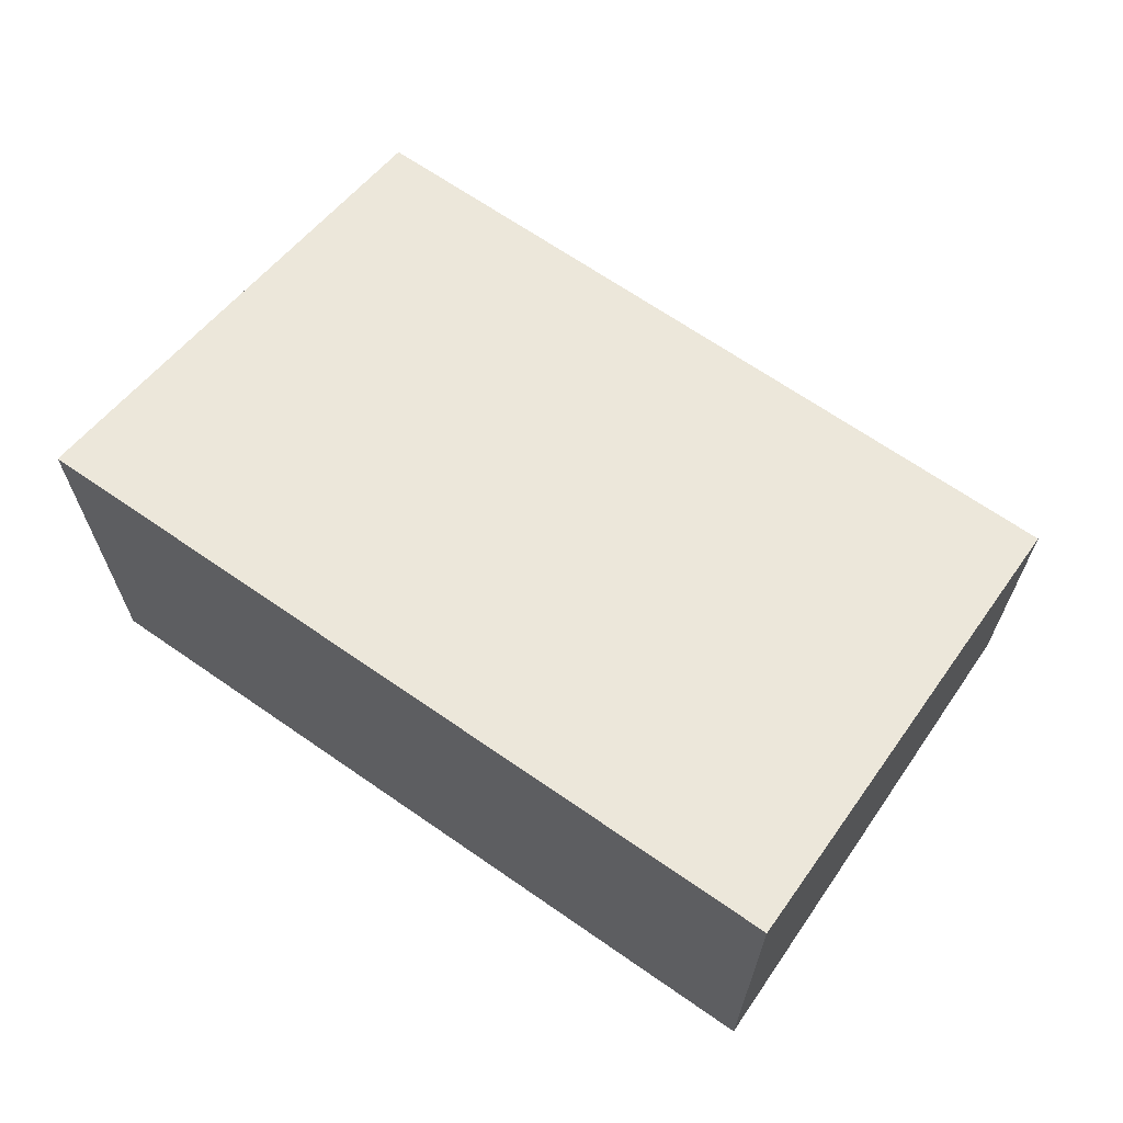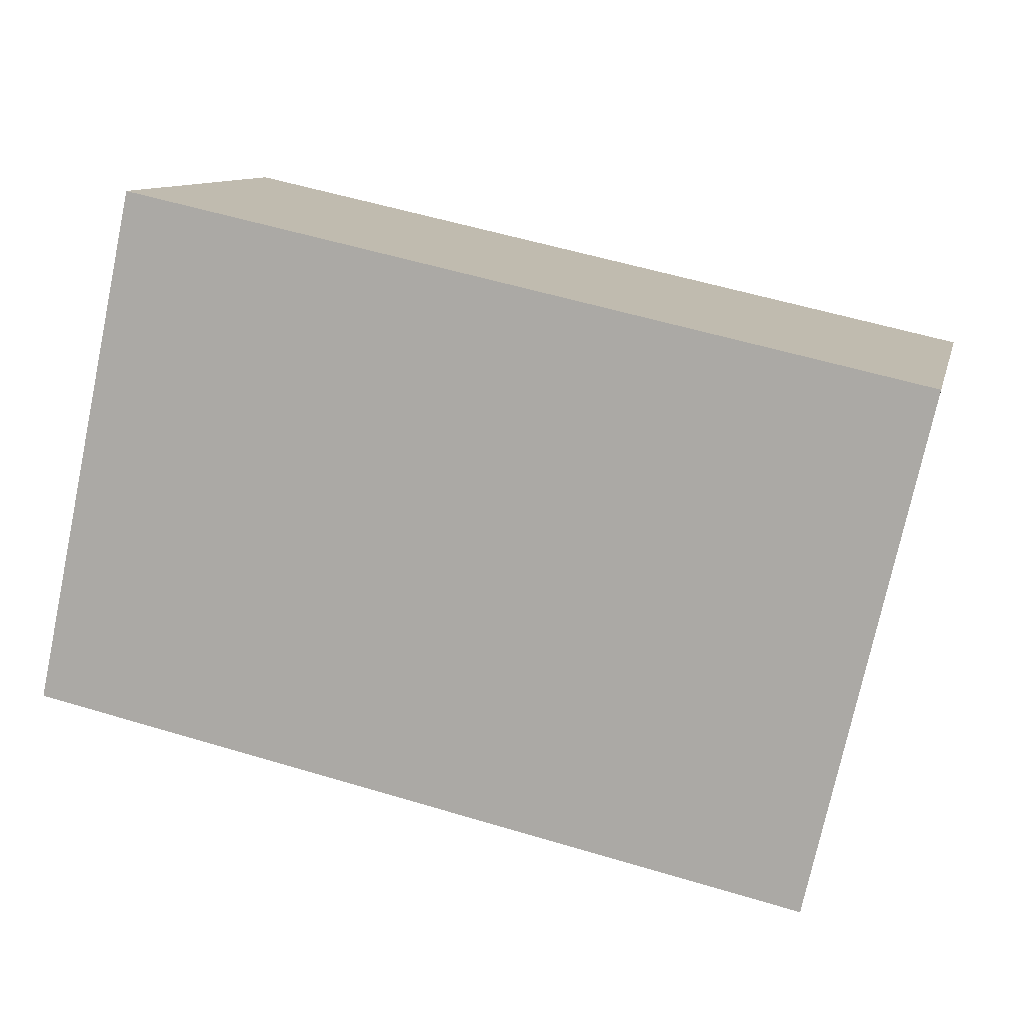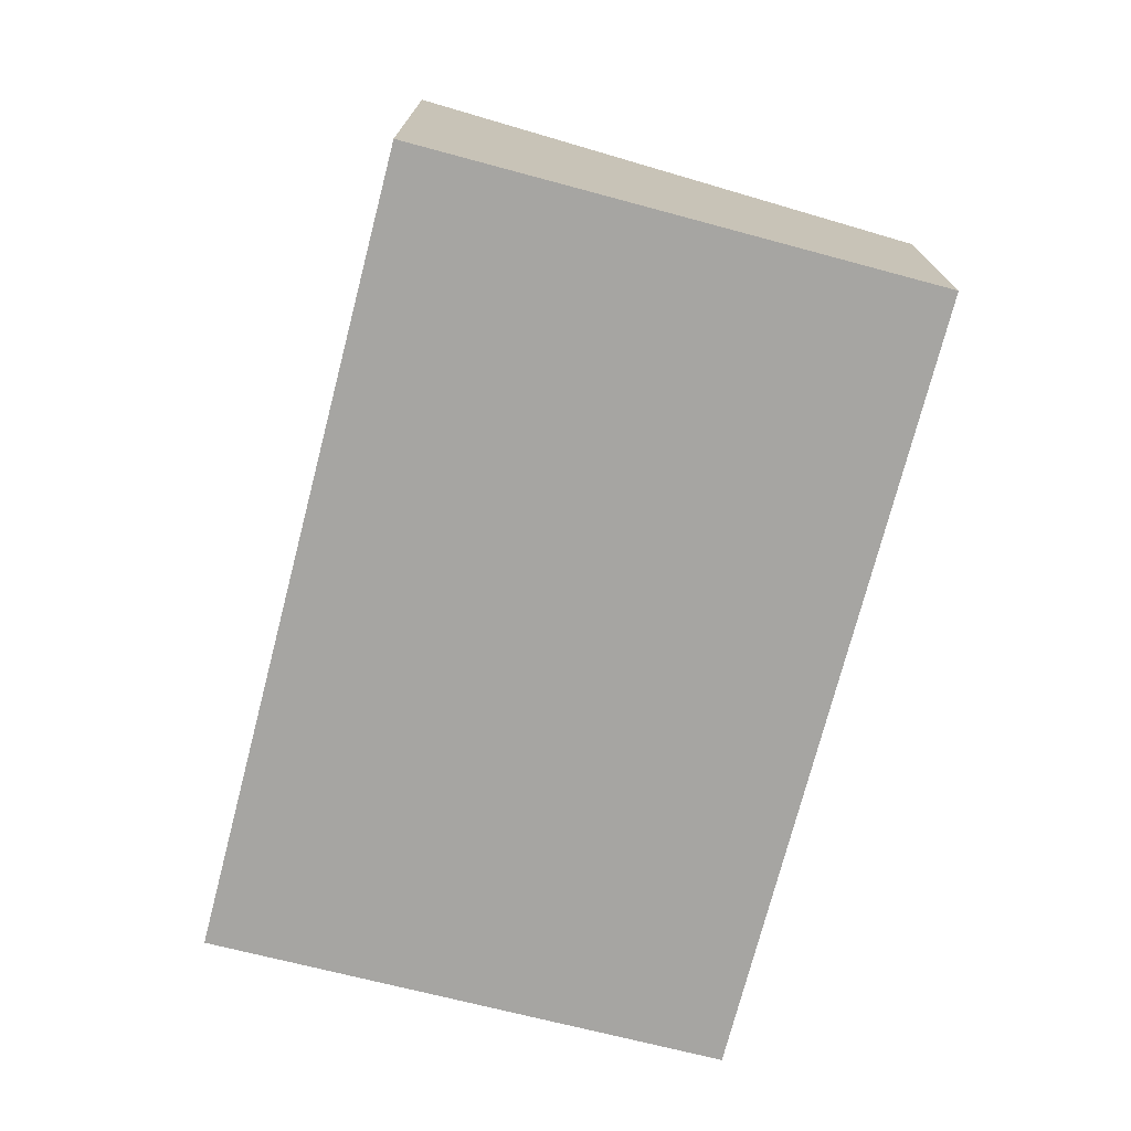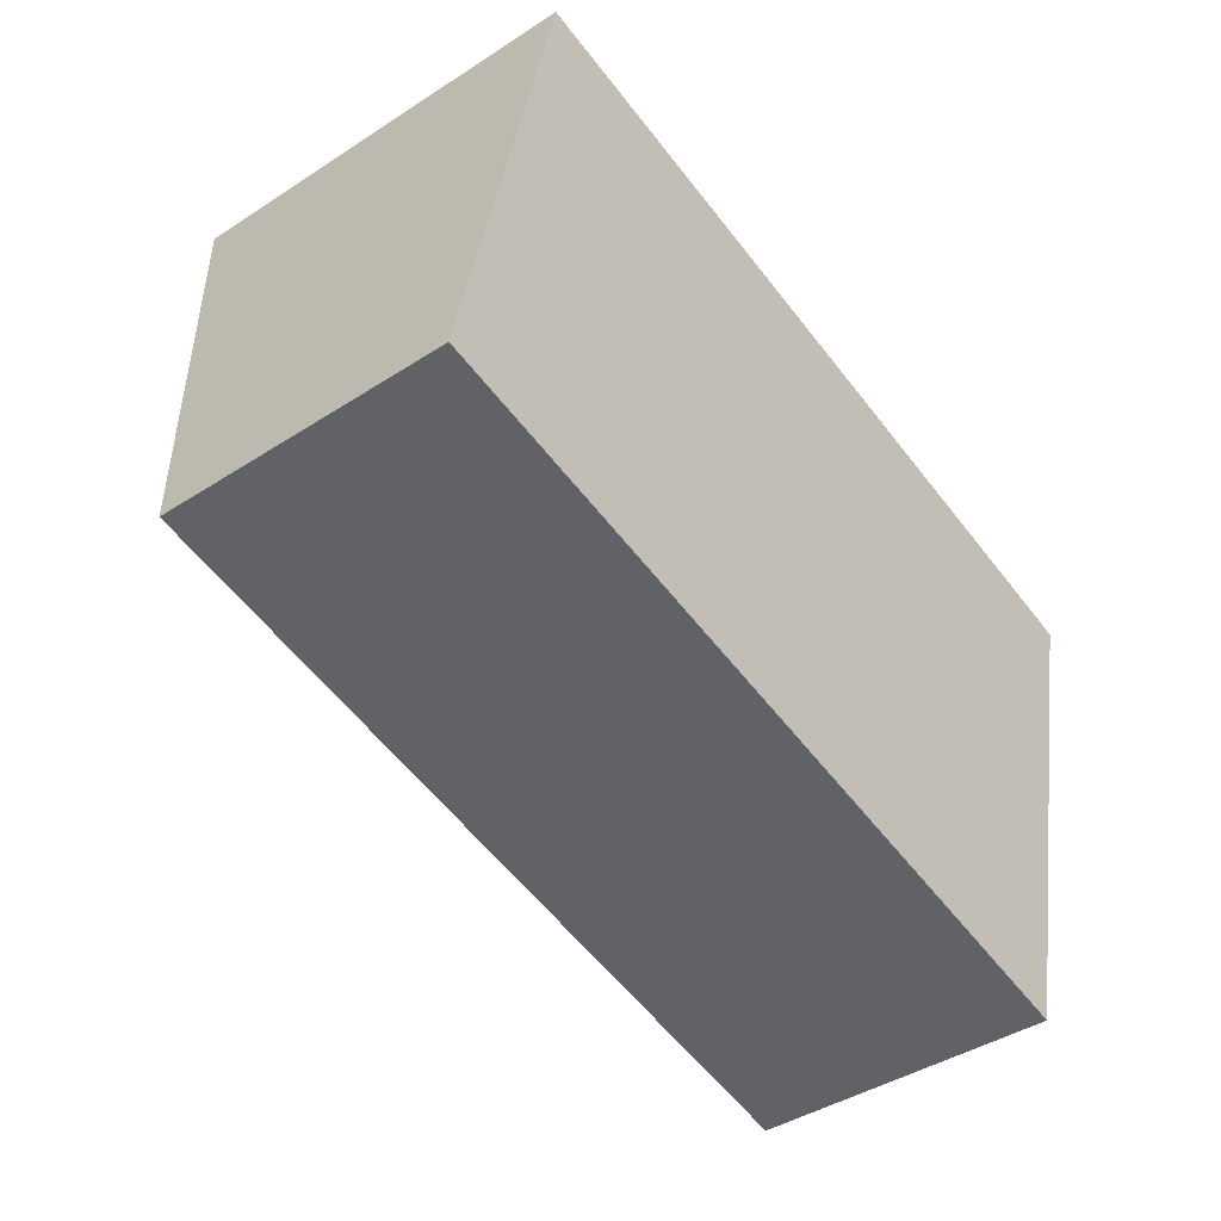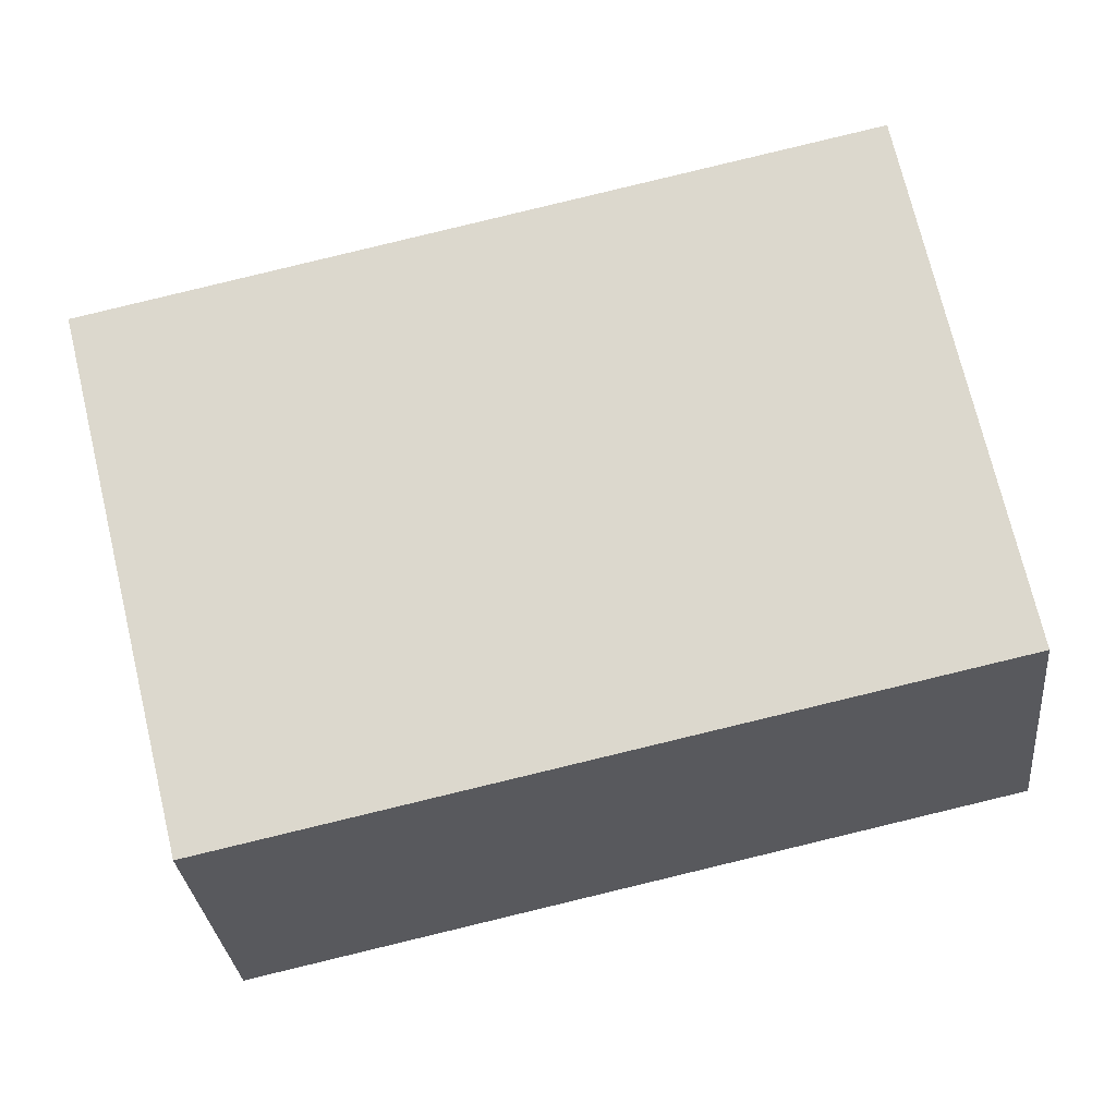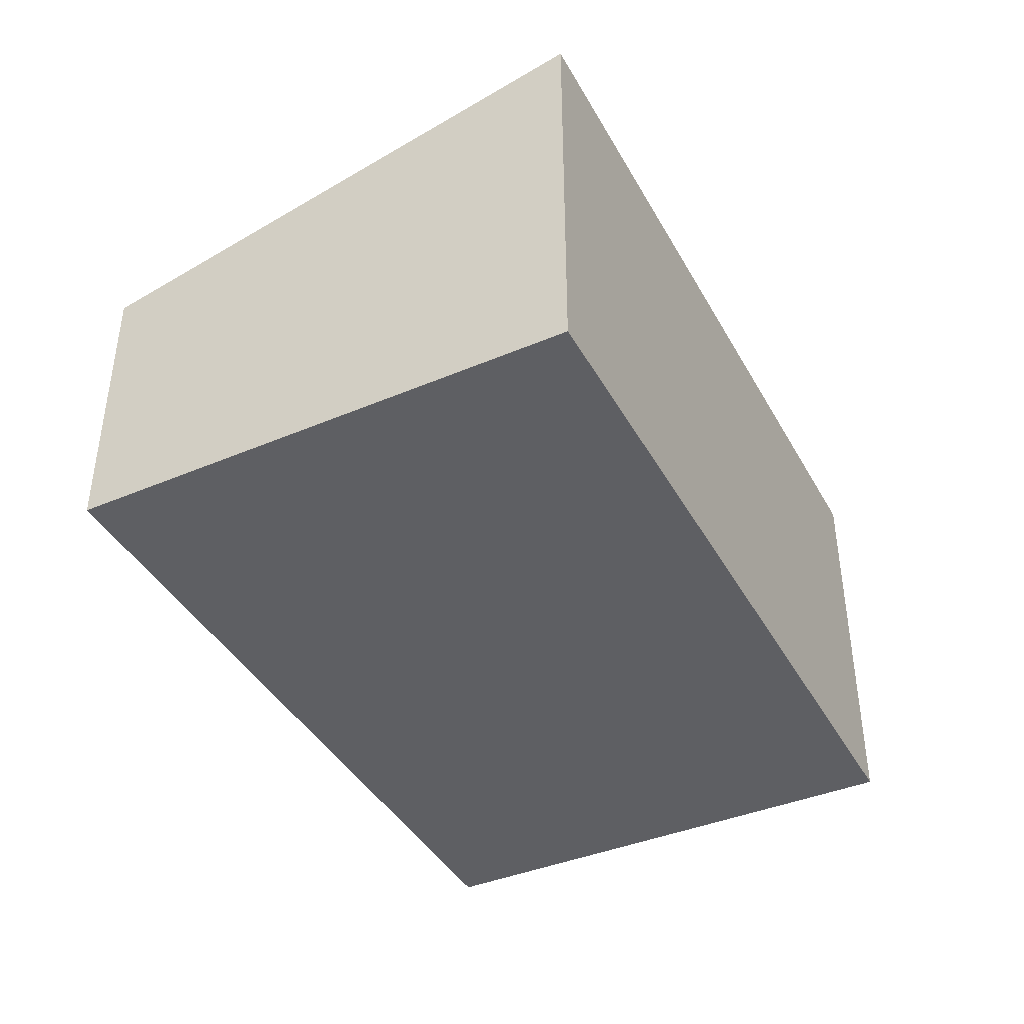
<metadata>
{"format":"obj","ext":"obj","renderer":"f3d","projection":"perspective","resolution":1024,"background":"white","views":[{"elev":66.4,"azim":47.3,"up":"+Y"},{"elev":10.6,"azim":12.8,"up":"+Z"},{"elev":-73.6,"azim":87.8,"up":"+Y"},{"elev":-41.8,"azim":-51.9,"up":"+Z"},{"elev":-31.2,"azim":-174.2,"up":"+Z"},{"elev":-41.3,"azim":-50.7,"up":"+Y"}]}
</metadata>
<code>
v  0 5.908 3.618e-16
v  17.49 7.577 3.556
v  15.91 5.919 -3.437
v  18.27 8.392 6.992
v  1.5 7.586 7.102
v  2.22 8.392 10.51
v  2.22 -6.437e-16 10.51
v  18.27 -4.281e-16 6.992
v  15.91 2.105e-16 -3.437
v  17.49 -2.177e-16 3.556
v  0 0 0
v  1.5 -4.349e-16 7.102
g defaultobject
f 1 2 3
f 2 1 4
f 4 1 5
f 4 5 6
f 7 4 6
f 4 7 8
f 8 2 4
f 2 8 3
f 3 8 9
f 9 8 10
f 9 1 3
f 1 9 11
f 5 7 6
f 7 5 1
f 7 1 12
f 12 1 11
f 10 11 9
f 11 10 8
f 11 8 12
f 12 8 7

</code>
